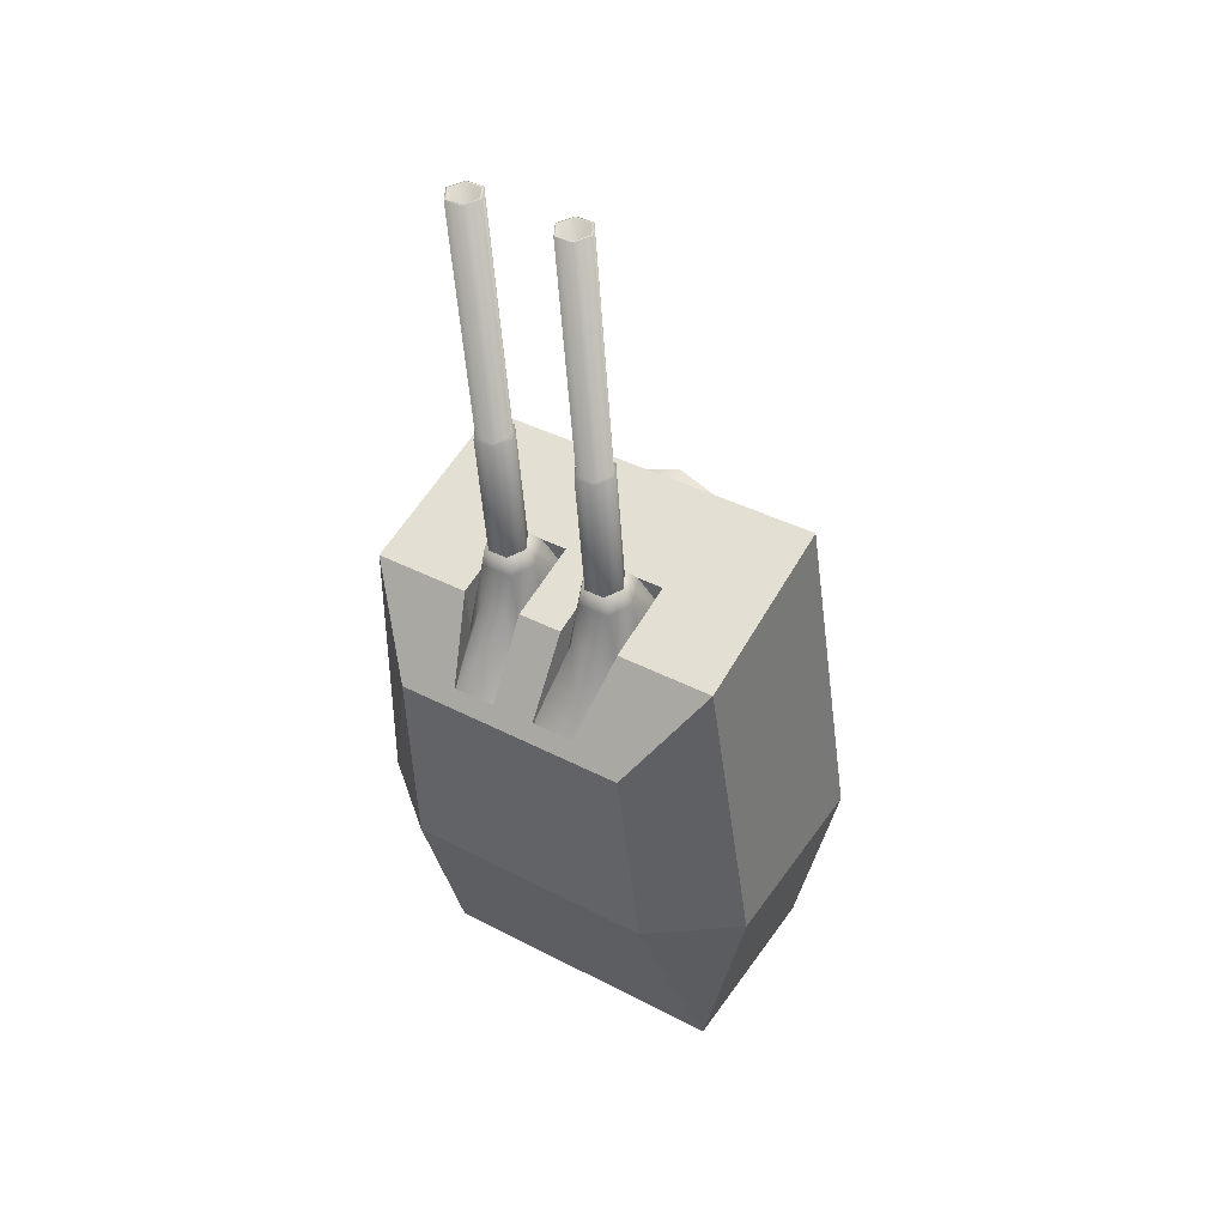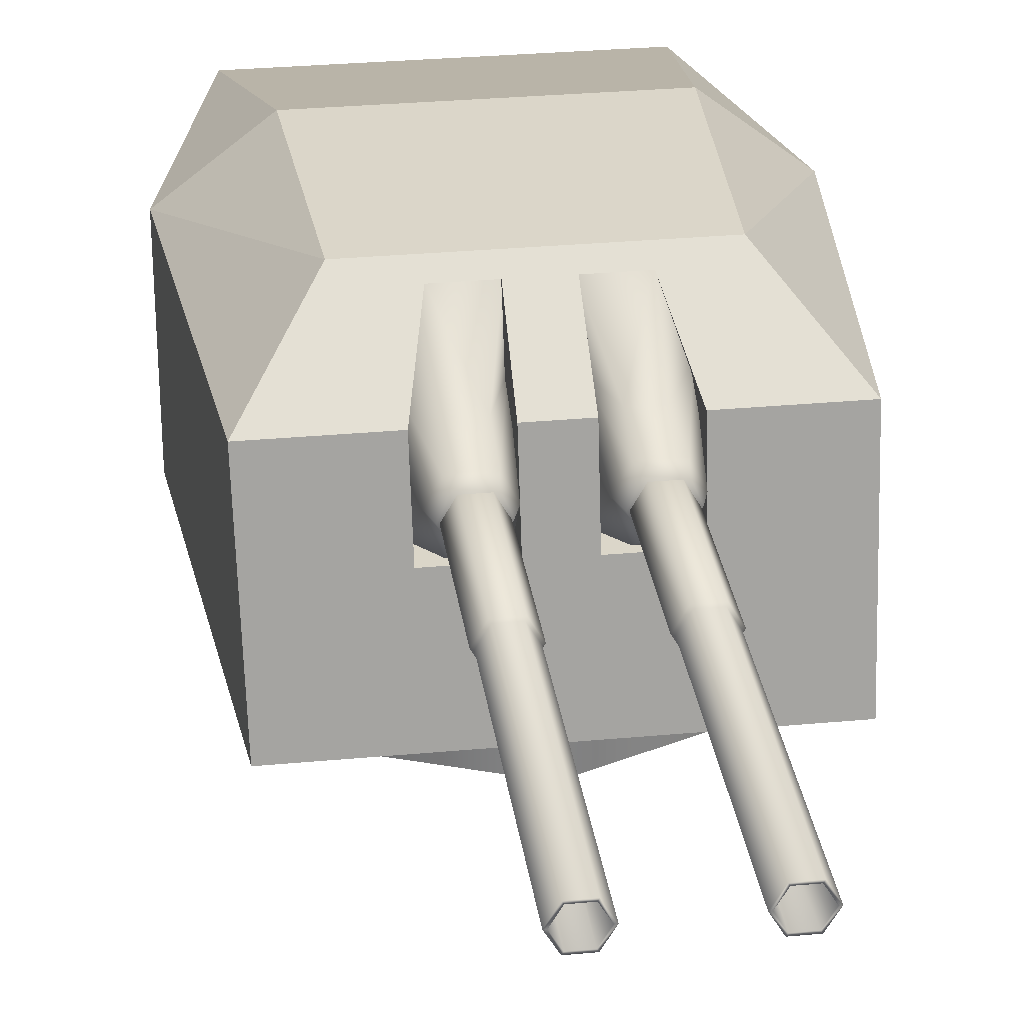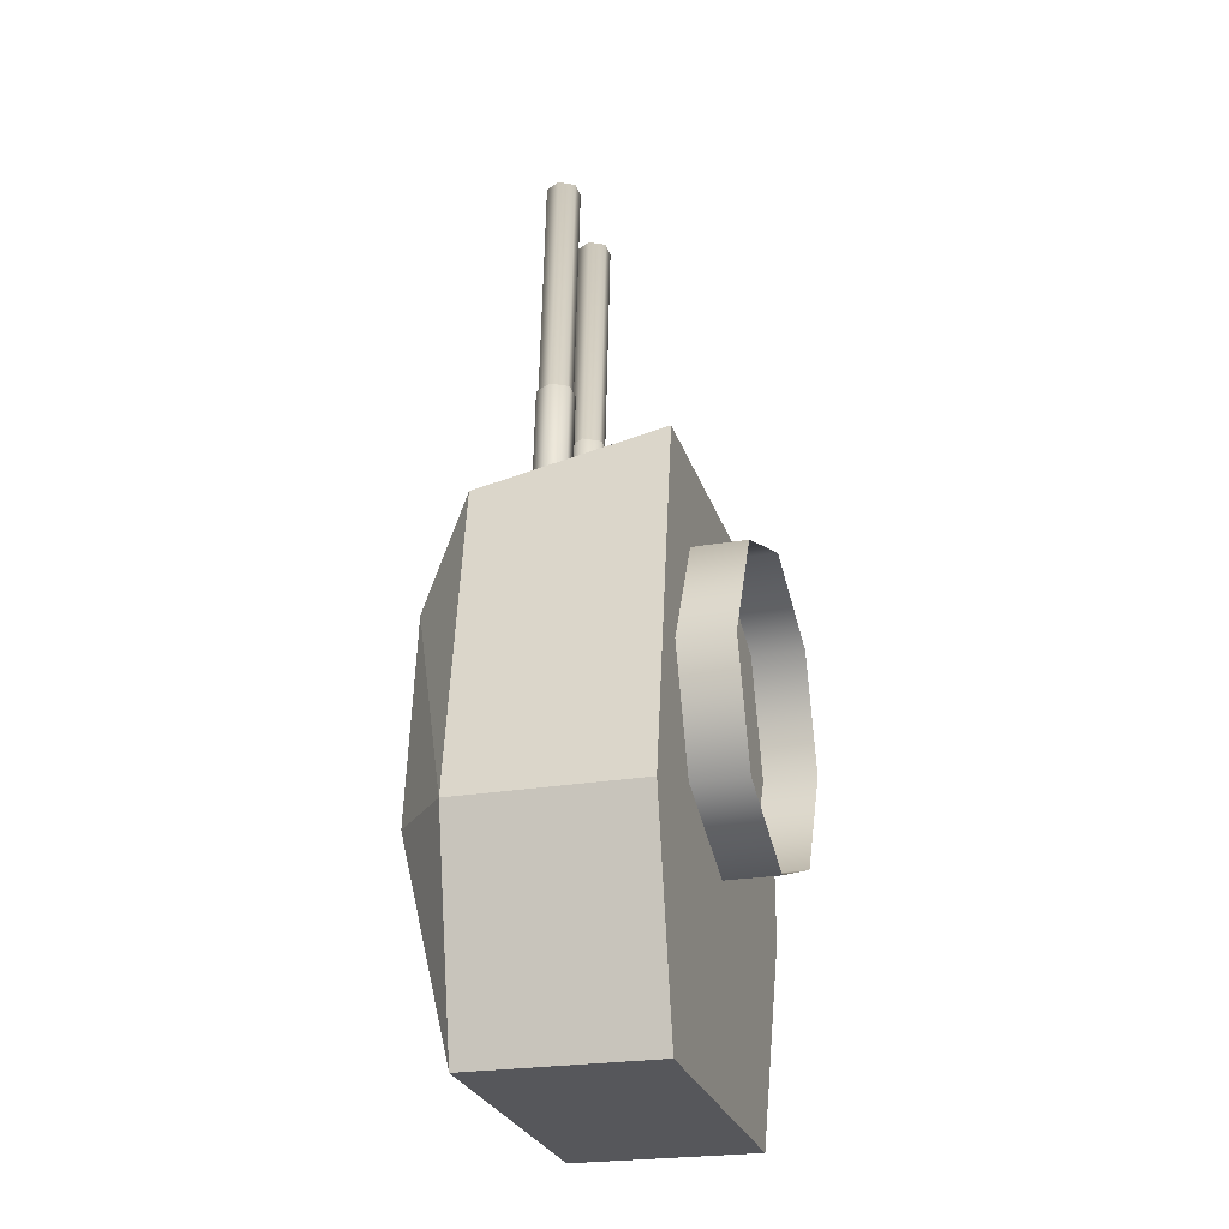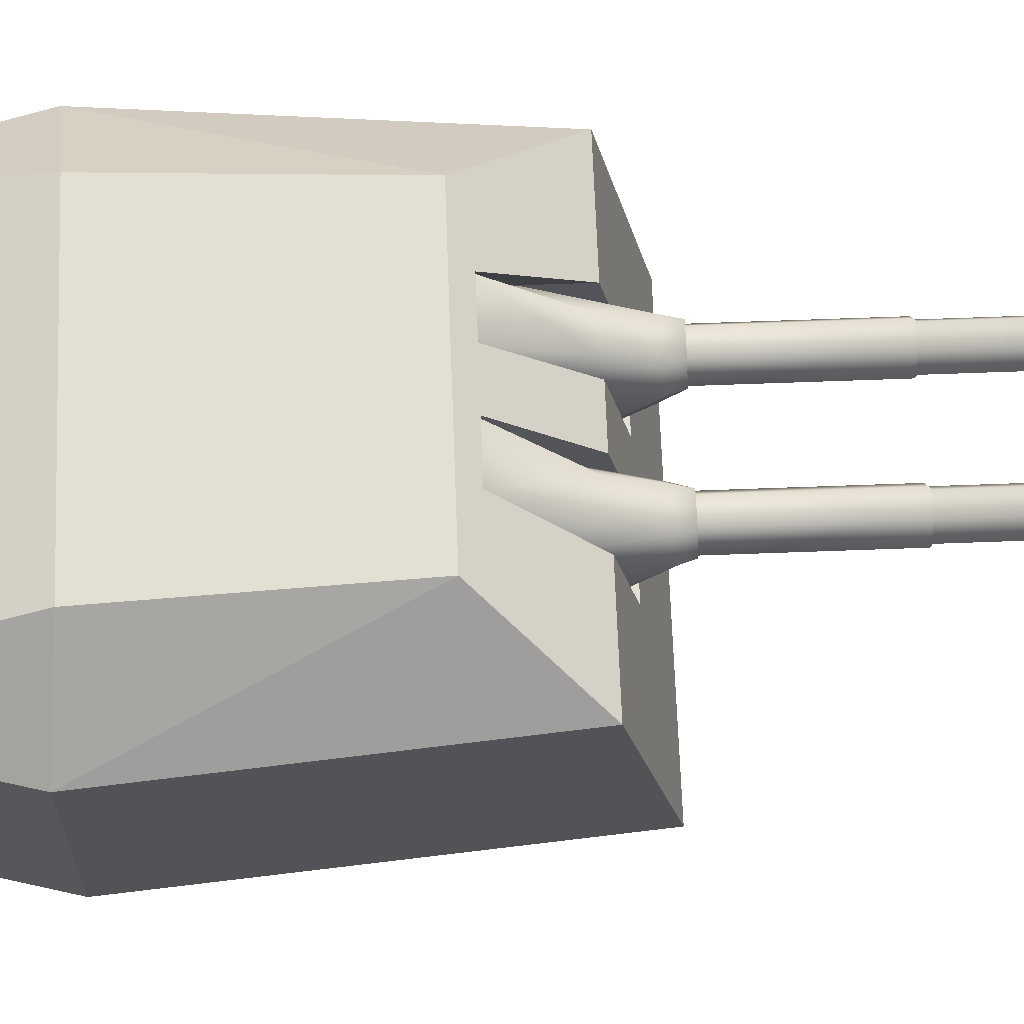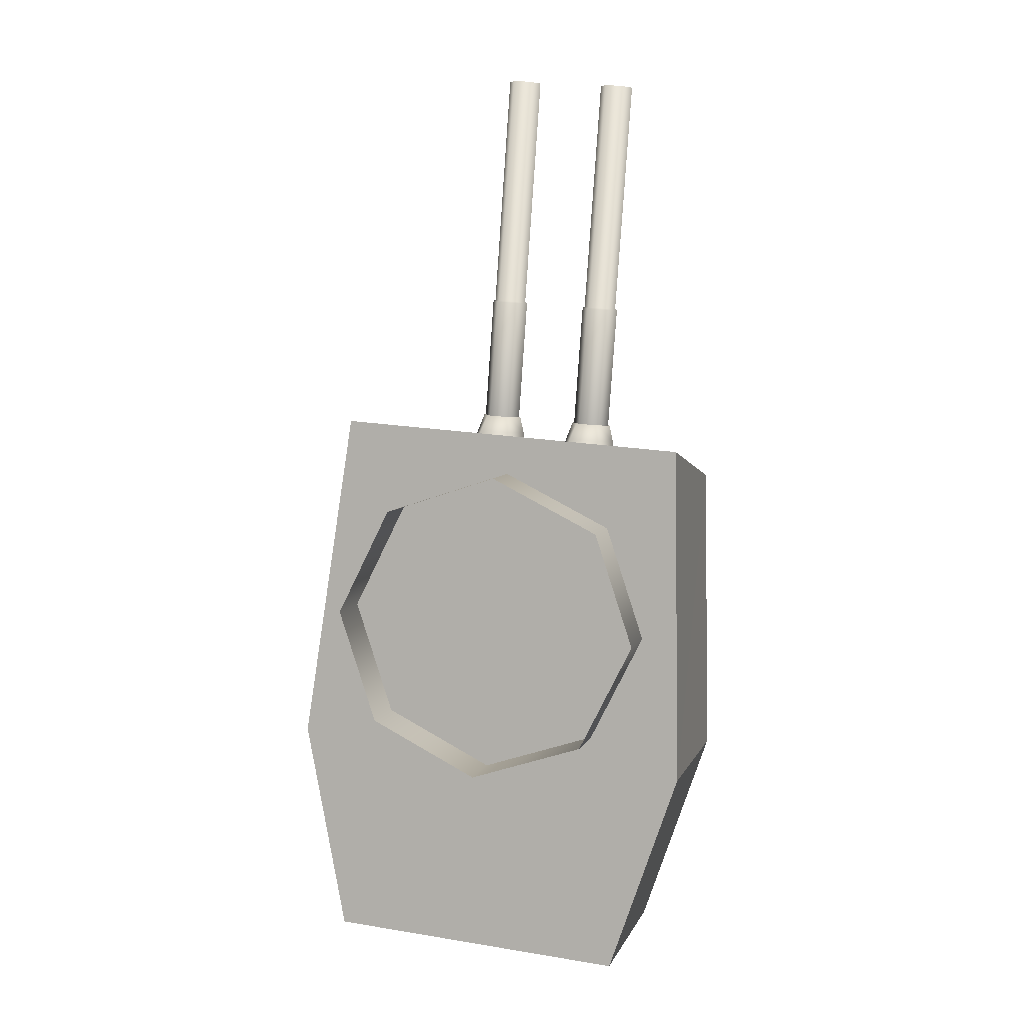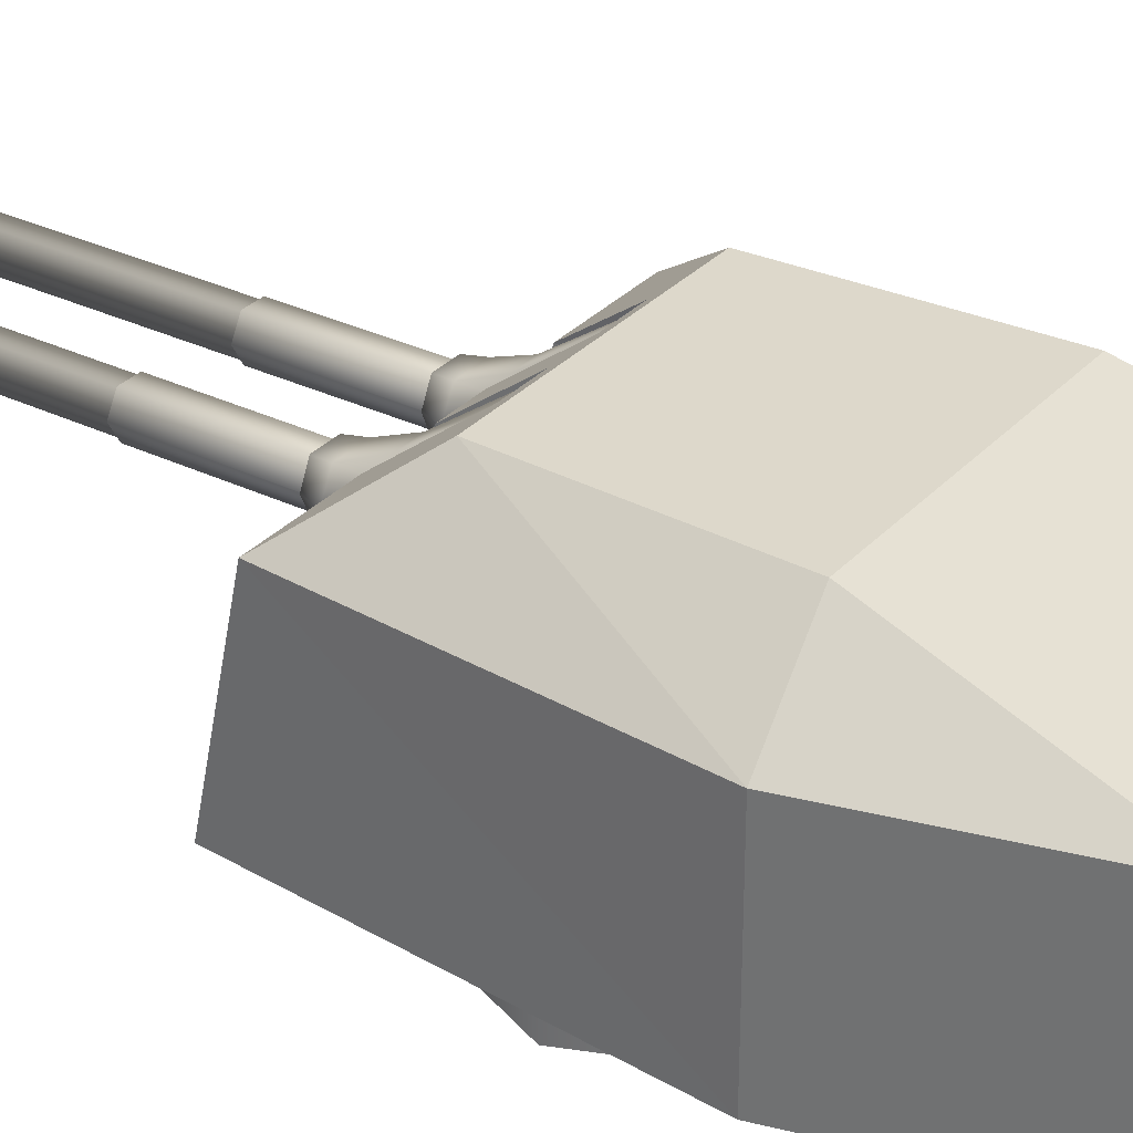
<metadata>
{"format":"obj","ext":"obj","renderer":"f3d","projection":"perspective","resolution":1024,"background":"white","views":[{"elev":46.7,"azim":-147.0,"up":"+Z"},{"elev":29.7,"azim":-3.7,"up":"+Y"},{"elev":-23.3,"azim":-73.1,"up":"+Z"},{"elev":66.6,"azim":-88.0,"up":"+Y"},{"elev":6.6,"azim":15.6,"up":"+Z"},{"elev":31.3,"azim":128.7,"up":"+Y"}]}
</metadata>
<code>
o Gun_Z39_main_barrel_Circle.005
v 40.25 6.756 1.615
v 39.97 6.729 1.077
v 40.22 6.606 1.972
v 39.99 6.299 1.24
v 40.11 6.382 1.988
v 40.54 6.606 1.948
v 40.65 6.382 1.949
v 40.52 6.189 2.136
v 40.54 6.072 1.967
v 40.15 7.284 0.8571
v 40.65 6.299 1.192
v 40.64 6.729 1.029
v 40.66 5.869 1.354
v 40.23 6.072 1.989
v 40 5.869 1.402
v 40.51 6.756 1.596
v 40.63 7.284 0.8226
v 40.61 6.388 2.122
v 40.52 6.588 2.122
v 40.18 6.388 2.154
v 40.27 6.189 2.154
v 40.26 6.588 2.14
v 40.59 6.254 5.929
v 40.47 6.254 2.132
v 40.32 6.254 2.144
v 40.59 6.523 5.929
v 40.24 6.388 2.149
v 40.32 6.523 2.144
v 40.82 6.388 5.913
v 40.47 6.523 2.132
v 40.55 6.388 2.127
v 40.74 6.254 5.918
v 40.51 6.388 5.935
v 40.74 6.523 5.918
v 40.84 6.388 5.911
v 40.58 6.234 5.93
v 40.58 6.543 5.93
v 40.76 6.234 5.917
v 40.49 6.388 5.937
v 40.76 6.543 5.917
v 40.58 6.234 3.458
v 40.31 6.388 3.477
v 40.58 6.543 3.458
v 40.67 6.388 3.452
v 40.4 6.234 3.471
v 40.4 6.543 3.471
v 40.69 6.388 3.433
v 40.39 6.215 3.455
v 40.39 6.562 3.455
v 40.59 6.215 3.441
v 40.29 6.388 3.462
v 40.59 6.562 3.441
v 40.49 6.215 2.113
v 40.19 6.388 2.134
v 40.49 6.562 2.113
v 40.59 6.388 2.105
v 40.29 6.215 2.127
v 40.29 6.562 2.127
v 41.52 6.756 1.523
v 41.6 6.606 1.872
v 41.72 6.729 0.9512
v 41.71 6.382 1.873
v 41.72 6.299 1.114
v 41.28 6.606 1.895
v 41.33 6.189 2.078
v 41.17 6.382 1.912
v 41.28 6.072 1.913
v 41.5 7.284 0.7594
v 41.06 6.299 1.162
v 41.05 6.729 0.9995
v 41.59 6.072 1.89
v 41.07 5.869 1.325
v 41.73 5.869 1.277
v 41.26 6.756 1.542
v 41.03 7.284 0.794
v 41.23 6.388 2.077
v 41.67 6.388 2.046
v 41.32 6.588 2.064
v 41.57 6.189 2.06
v 41.58 6.588 2.045
v 41.37 6.254 2.067
v 41.8 6.254 5.842
v 41.53 6.254 2.056
v 41.61 6.388 2.05
v 41.8 6.523 5.842
v 41.53 6.523 2.056
v 41.37 6.523 2.067
v 41.57 6.388 5.859
v 41.3 6.388 2.073
v 41.65 6.254 5.853
v 41.88 6.388 5.836
v 41.65 6.523 5.853
v 41.55 6.388 5.86
v 41.9 6.388 5.835
v 41.81 6.543 5.841
v 41.64 6.234 5.854
v 41.64 6.543 5.854
v 41.46 6.234 3.395
v 41.81 6.234 5.841
v 41.72 6.388 3.375
v 41.46 6.543 3.395
v 41.37 6.388 3.401
v 41.64 6.234 3.382
v 41.64 6.543 3.382
v 41.35 6.388 3.386
v 41.65 6.215 3.364
v 41.65 6.562 3.364
v 41.75 6.388 3.357
v 41.45 6.562 3.379
v 41.35 6.215 2.051
v 41.45 6.215 3.379
v 41.65 6.388 2.029
v 41.35 6.562 2.051
v 41.25 6.388 2.058
v 41.55 6.215 2.036
v 41.55 6.562 2.036
v 39.04 6.722 1.742
v 38.55 4.837 -1.338
v 39.1 4.837 2.155
v 38.96 6.722 -3.548
v 40.51 4.837 -3.659
v 38.96 4.837 -3.548
v 40.61 7.27 0.9135
v 40.61 6.722 1.034
v 40.66 6.722 1.625
v 40.66 4.837 -1.491
v 38.55 6.722 -1.338
v 39.36 7.386 -1.307
v 39.61 7.386 0.8335
v 40.51 6.722 -3.659
v 40.67 7.386 -1.402
v 40.04 6.722 1.669
v 39.61 7.386 0.8335
v 39.04 6.722 1.742
v 39.1 4.837 2.155
v 40.09 4.837 2.084
v 40.89 6.722 1.608
v 40.6 7.386 0.762
v 40.66 6.722 1.625
v 40.69 4.837 2.04
v 40.92 4.837 2.024
v 40.67 5.929 1.799
v 40.09 4.837 2.084
v 40.69 4.837 2.04
v 40.2 7.386 0.7911
v 40.17 7.27 0.9453
v 40 6.722 1.078
v 40.17 7.27 0.8755
v 40.64 5.929 1.333
v 40.04 6.722 1.669
v 40.03 5.929 1.378
v 40.06 5.929 1.844
v 40.61 7.27 0.8436
v 42.78 4.837 -1.644
v 42.73 6.722 1.475
v 42.73 4.837 1.893
v 42.05 6.722 -3.77
v 42.05 4.837 -3.77
v 41.07 6.722 1.001
v 41.06 7.27 0.8815
v 41.12 6.722 1.592
v 42.78 6.722 -1.644
v 41.98 7.386 -1.496
v 42.03 7.386 0.6586
v 42.03 7.386 0.6586
v 41.73 6.722 1.547
v 42.73 6.722 1.475
v 40.82 7.386 0.7461
v 42.73 4.837 1.893
v 41.74 4.837 1.964
v 41.04 7.386 0.7302
v 41.12 6.722 1.592
v 41.14 4.837 2.008
v 41.74 4.837 1.964
v 41.13 5.929 1.767
v 41.14 4.837 2.008
v 41.45 7.386 0.701
v 41.5 7.27 0.8496
v 41.69 6.722 0.9564
v 41.73 6.722 1.547
v 41.09 5.929 1.301
v 41.7 5.929 1.257
v 41.74 5.929 1.722
v 41.05 7.27 0.8116
v 41.49 7.27 0.7798
v 40.92 4.837 2.024
v 40.2 7.386 0.7911
v 40.82 7.386 0.7461
v 40.6 7.386 0.762
v 41.45 7.386 0.701
v 41.04 7.386 0.7302
v 39.15 4.864 0.1167
v 39.71 4.291 1.225
v 39.71 4.864 1.225
v 40.65 4.864 -1.616
v 39.55 4.291 -1.06
v 39.55 4.864 -1.06
v 40.89 4.291 1.616
v 40.89 4.864 1.616
v 39.15 4.291 0.1167
v 42 4.291 1.06
v 42.39 4.864 -0.1168
v 42 4.864 1.06
v 41.83 4.291 -1.225
v 41.83 4.864 -1.225
v 42.39 4.291 -0.1168
v 40.65 4.291 -1.616
f 117 118 119
f 120 121 122
f 123 124 125
f 122 126 118
f 126 119 118
f 127 122 118
f 120 127 128
f 127 129 128
f 130 128 131
f 132 133 134
f 129 131 128
f 132 135 136
f 137 138 139
f 137 140 141
f 142 143 144
f 123 145 146
f 146 147 148
f 125 149 142
f 150 151 147
f 142 151 152
f 146 153 123
f 124 148 147
f 154 155 156
f 121 157 158
f 159 160 161
f 126 158 154
f 156 126 154
f 158 162 154
f 157 163 162
f 162 164 155
f 130 163 157
f 165 166 167
f 164 131 168
f 169 166 170
f 171 137 172
f 173 137 141
f 174 175 176
f 177 160 178
f 178 179 180
f 181 161 175
f 180 182 183
f 182 175 183
f 184 178 160
f 185 184 159
f 117 127 118
f 120 130 121
f 123 153 124
f 122 121 126
f 126 186 119
f 127 120 122
f 127 117 129
f 130 120 128
f 132 187 133
f 129 168 131
f 132 134 135
f 137 188 138
f 137 139 140
f 142 152 143
f 123 189 145
f 146 150 147
f 125 124 149
f 150 152 151
f 142 149 151
f 146 148 153
f 147 151 124
f 151 149 124
f 124 153 148
f 154 162 155
f 121 130 157
f 159 184 160
f 126 121 158
f 156 186 126
f 158 157 162
f 162 163 164
f 130 131 163
f 165 190 166
f 164 163 131
f 169 167 166
f 171 188 137
f 173 172 137
f 174 183 175
f 177 191 160
f 178 185 179
f 181 159 161
f 180 179 182
f 182 181 175
f 184 185 178
f 181 182 159
f 182 179 159
f 179 185 159
f 1 2 3
f 2 4 5
f 6 1 3
f 7 8 9
f 10 2 1
f 11 12 7
f 13 14 15
f 12 16 6
f 4 15 5
f 10 16 17
f 16 12 17
f 13 7 9
f 6 18 7
f 7 13 11
f 5 15 14
f 5 3 2
f 7 12 6
f 19 20 18
f 18 21 8
f 14 8 21
f 3 20 22
f 6 22 19
f 5 21 20
f 23 24 25
f 26 27 28
f 29 30 31
f 32 31 24
f 33 25 27
f 34 28 30
f 32 35 29
f 33 36 23
f 34 37 26
f 23 38 32
f 26 39 33
f 29 40 34
f 36 41 38
f 37 42 39
f 35 43 40
f 38 44 35
f 39 45 36
f 40 46 37
f 41 47 44
f 42 48 45
f 43 49 46
f 41 48 50
f 46 51 42
f 44 52 43
f 48 53 50
f 49 54 51
f 47 55 52
f 50 56 47
f 51 57 48
f 52 58 49
f 59 60 61
f 61 62 63
f 59 64 60
f 65 66 67
f 68 59 61
f 69 66 70
f 71 72 73
f 70 64 74
f 63 62 73
f 74 68 75
f 74 75 70
f 72 67 66
f 76 64 66
f 66 69 72
f 62 71 73
f 62 61 60
f 66 64 70
f 77 78 76
f 79 76 65
f 71 65 67
f 60 77 62
f 64 80 60
f 62 79 71
f 81 82 83
f 84 85 86
f 87 88 89
f 89 90 81
f 83 91 84
f 86 92 87
f 93 90 88
f 82 94 91
f 95 92 85
f 96 82 90
f 94 85 91
f 97 88 92
f 98 99 96
f 100 95 94
f 101 93 97
f 102 96 93
f 103 94 99
f 104 97 95
f 105 98 102
f 106 100 103
f 107 101 104
f 98 106 103
f 108 104 100
f 109 102 101
f 110 106 111
f 112 107 108
f 113 105 109
f 114 111 105
f 115 108 106
f 116 109 107
f 6 16 1
f 7 18 8
f 13 9 14
f 10 1 16
f 6 19 18
f 19 22 20
f 18 20 21
f 14 9 8
f 3 5 20
f 6 3 22
f 5 14 21
f 23 32 24
f 26 33 27
f 29 34 30
f 32 29 31
f 33 23 25
f 34 26 28
f 32 38 35
f 33 39 36
f 34 40 37
f 23 36 38
f 26 37 39
f 29 35 40
f 36 45 41
f 37 46 42
f 35 44 43
f 38 41 44
f 39 42 45
f 40 43 46
f 41 50 47
f 42 51 48
f 43 52 49
f 41 45 48
f 46 49 51
f 44 47 52
f 48 57 53
f 49 58 54
f 47 56 55
f 50 53 56
f 51 54 57
f 52 55 58
f 59 74 64
f 65 76 66
f 71 67 72
f 74 59 68
f 76 78 64
f 77 80 78
f 79 77 76
f 71 79 65
f 60 80 77
f 64 78 80
f 62 77 79
f 81 90 82
f 84 91 85
f 87 92 88
f 89 88 90
f 83 82 91
f 86 85 92
f 93 96 90
f 82 99 94
f 95 97 92
f 96 99 82
f 94 95 85
f 97 93 88
f 98 103 99
f 100 104 95
f 101 102 93
f 102 98 96
f 103 100 94
f 104 101 97
f 105 111 98
f 106 108 100
f 107 109 101
f 98 111 106
f 108 107 104
f 109 105 102
f 110 115 106
f 112 116 107
f 113 114 105
f 114 110 111
f 115 112 108
f 116 113 109
f 192 193 194
f 195 196 197
f 194 198 199
f 197 200 192
f 201 202 203
f 204 195 205
f 198 203 199
f 206 205 202
f 192 200 193
f 195 207 196
f 194 193 198
f 197 196 200
f 201 206 202
f 204 207 195
f 198 201 203
f 206 204 205

</code>
